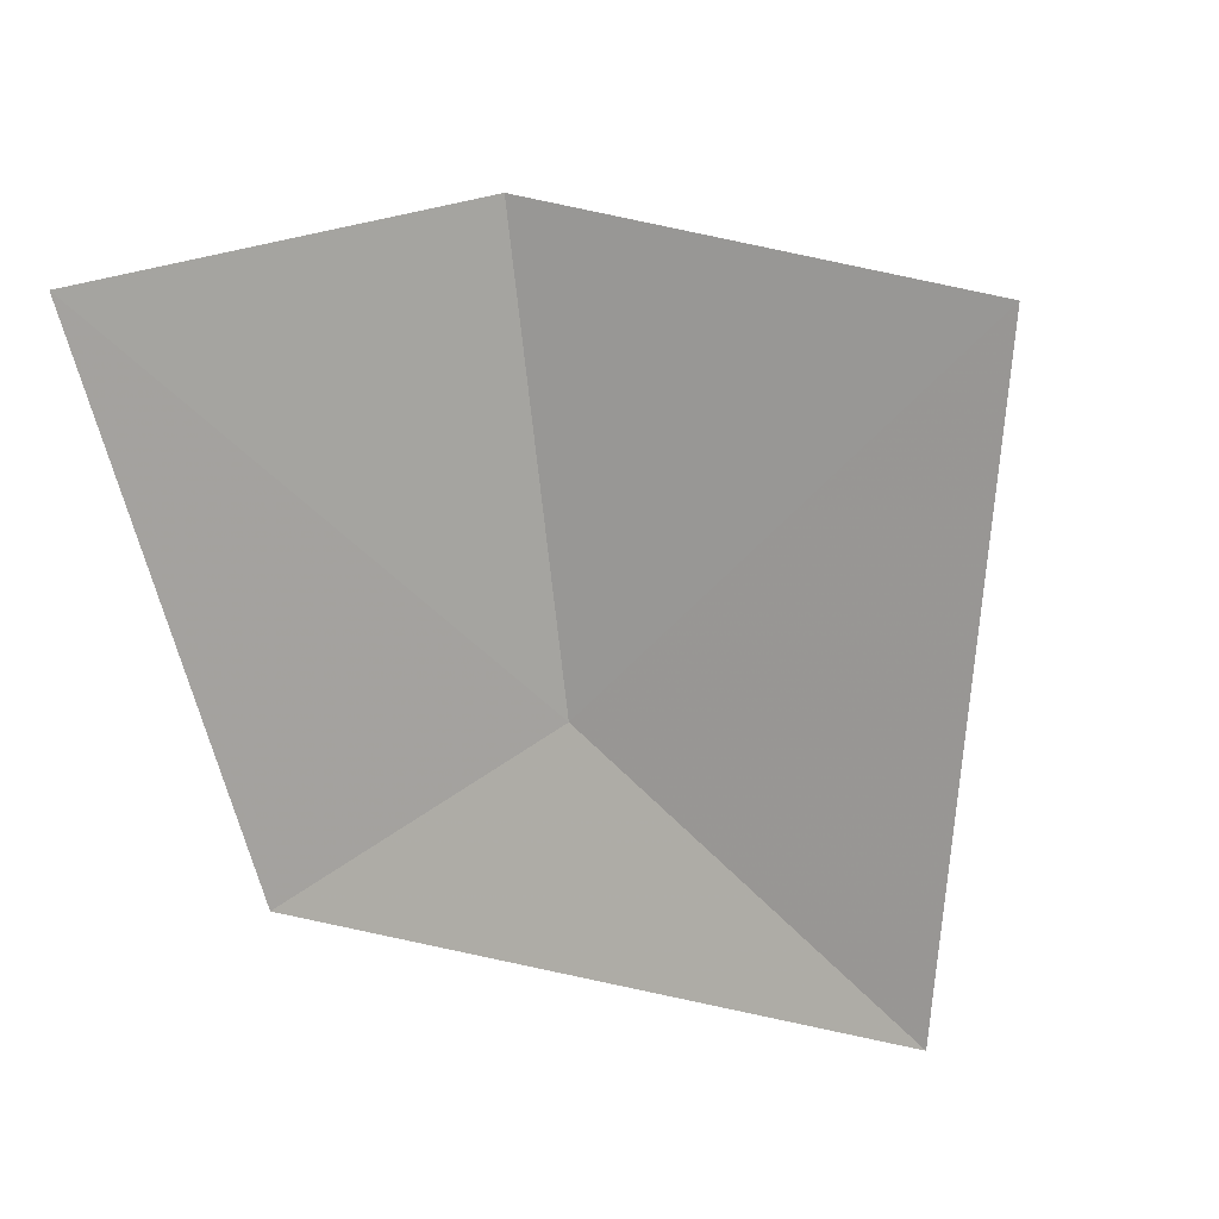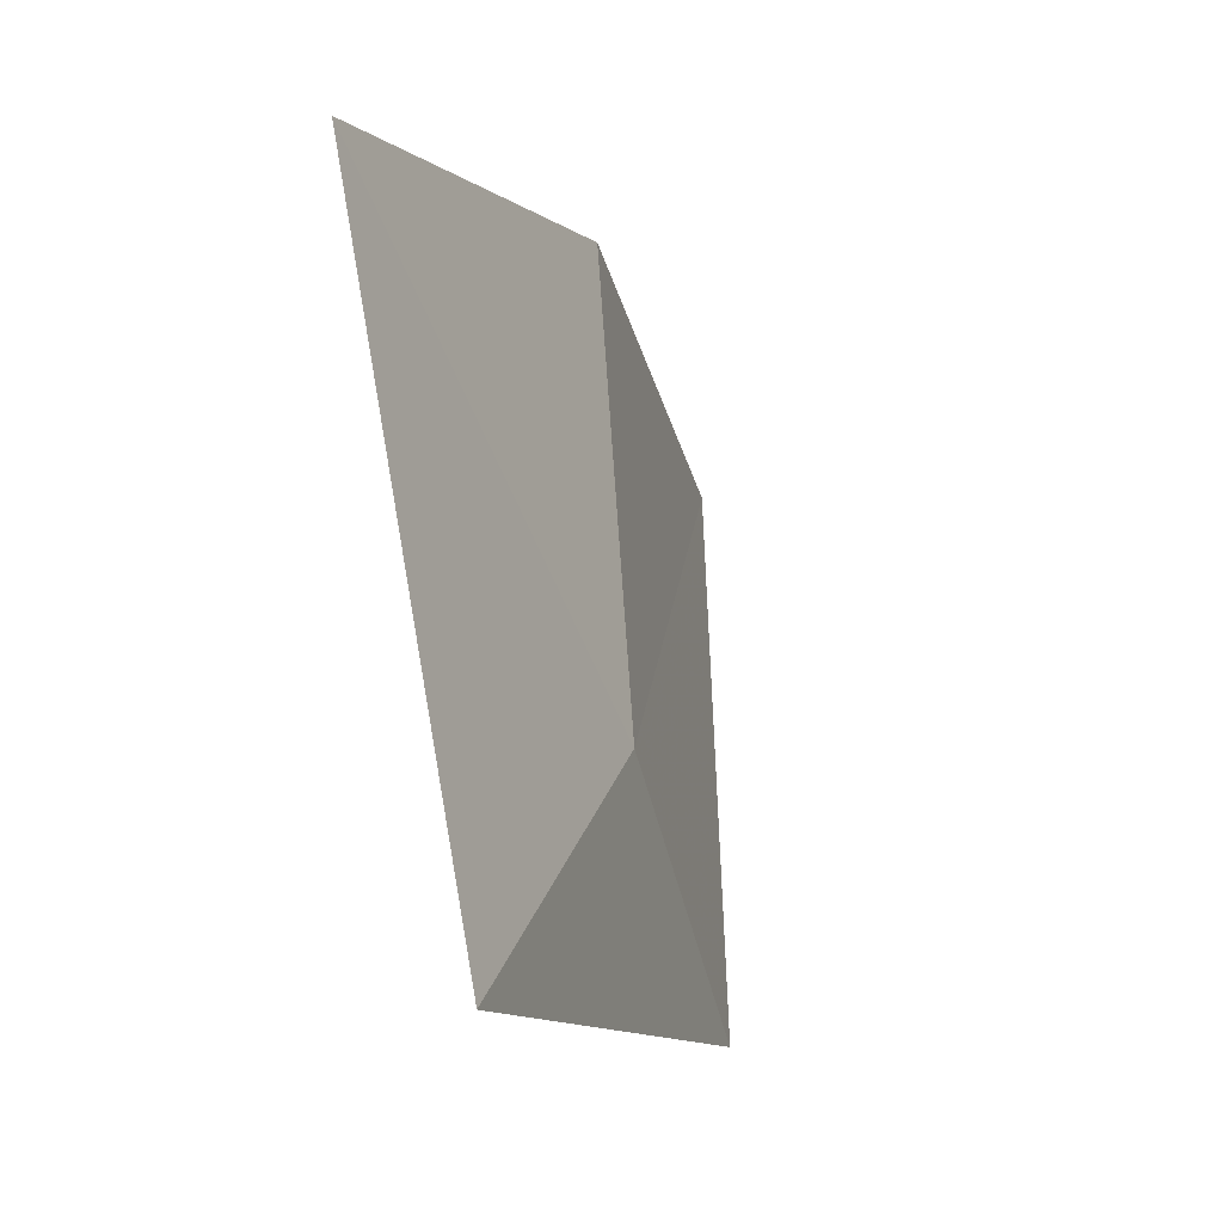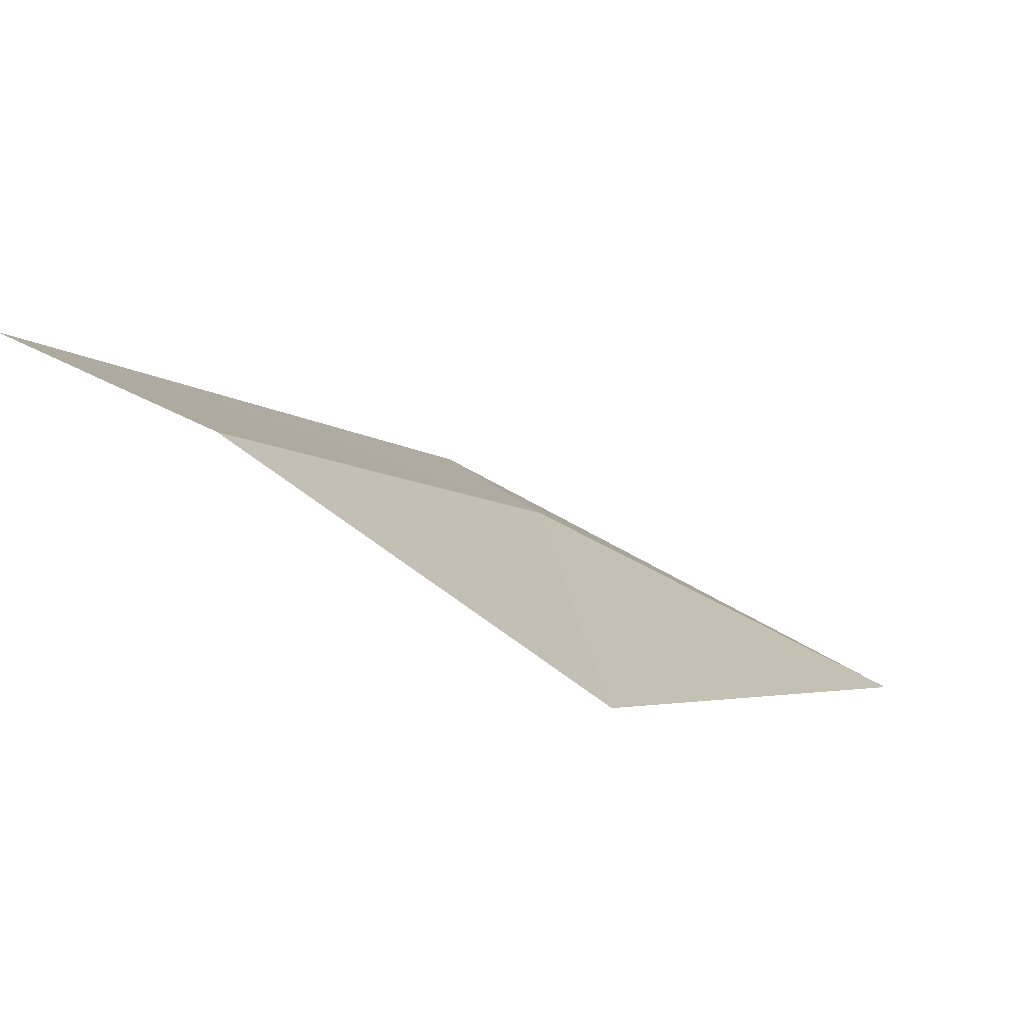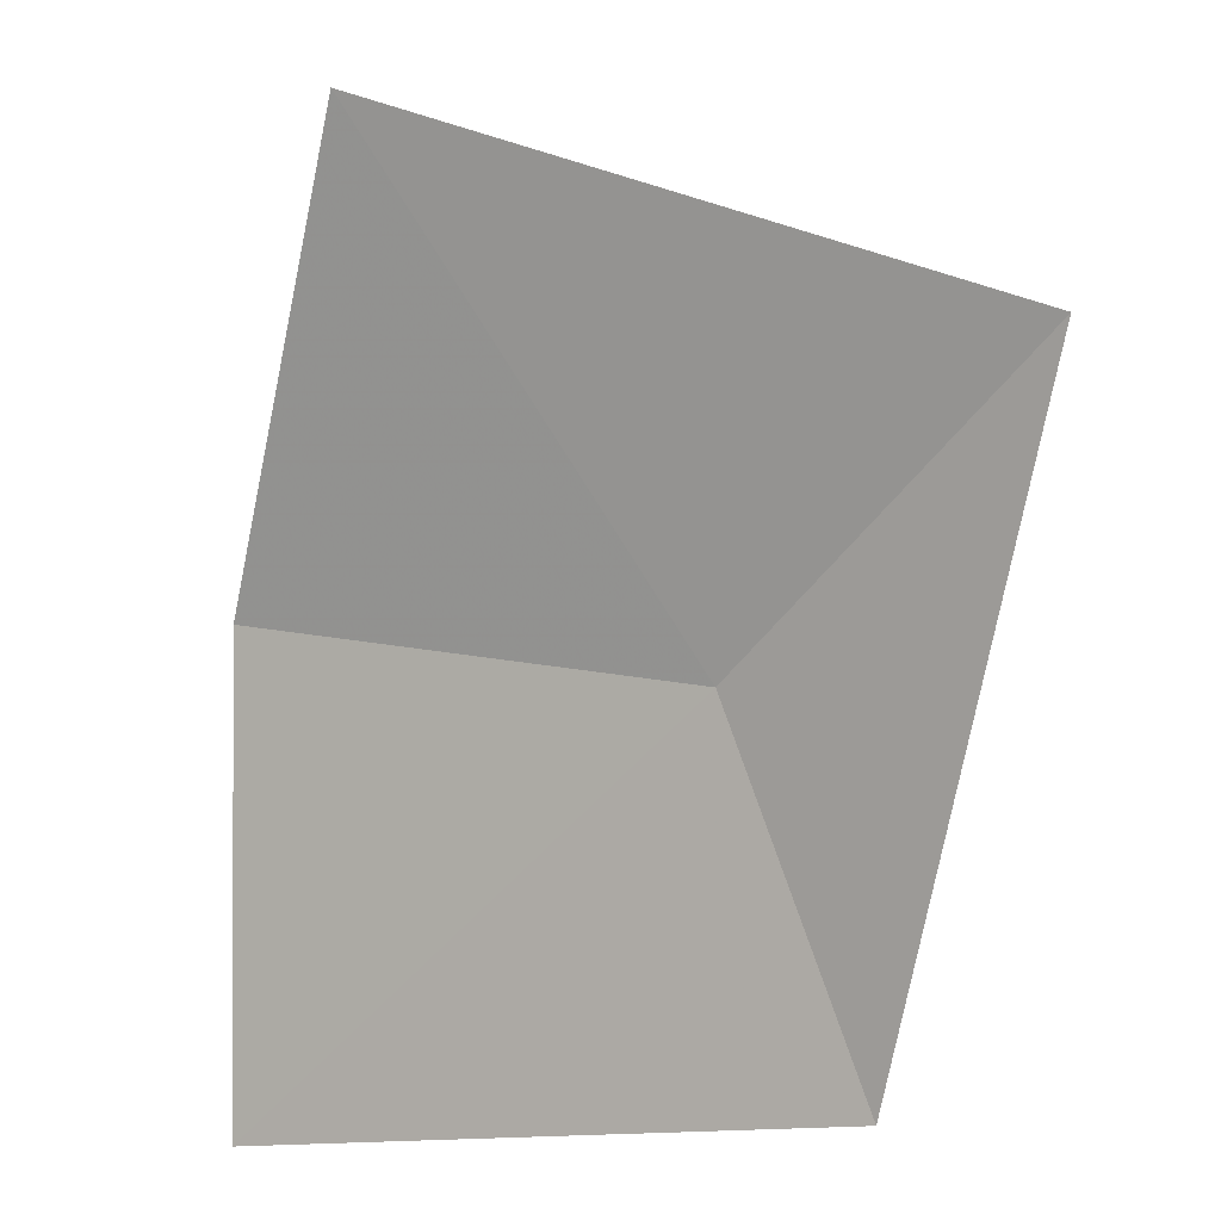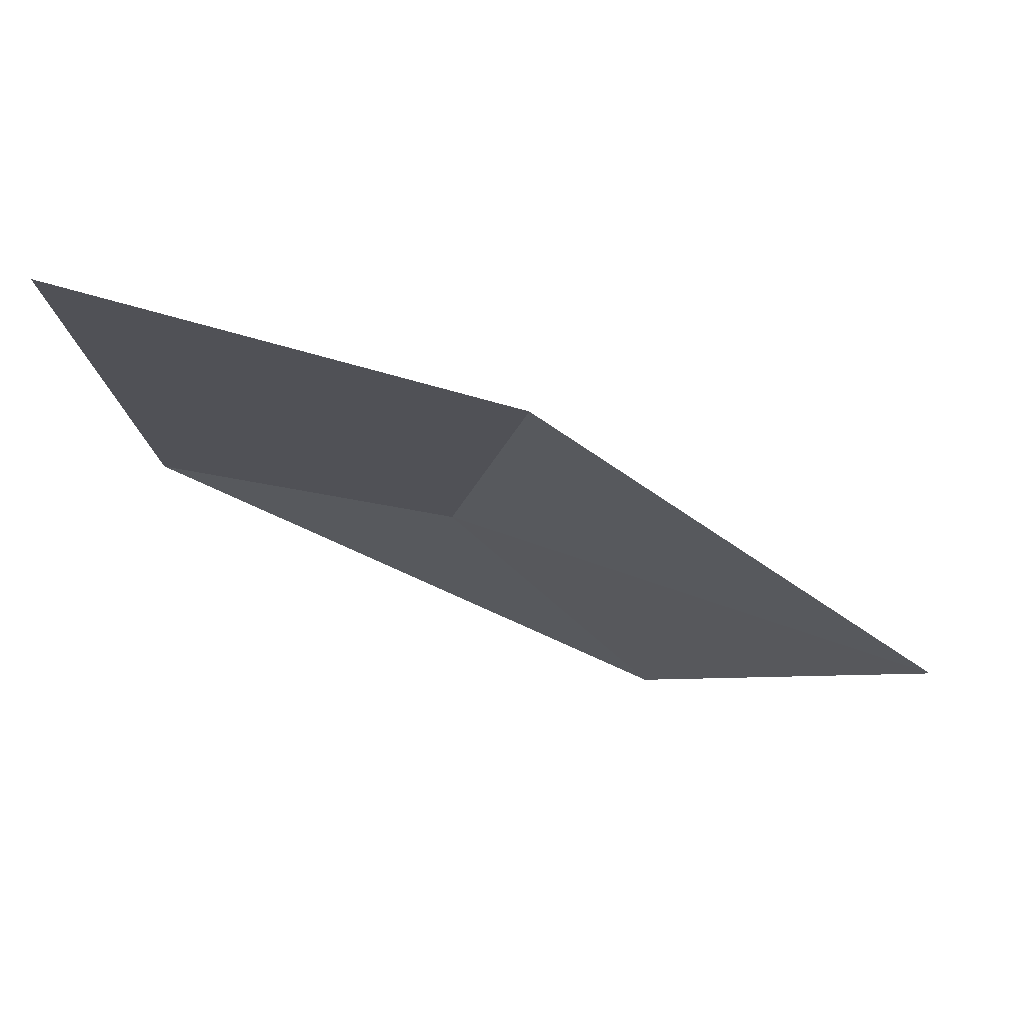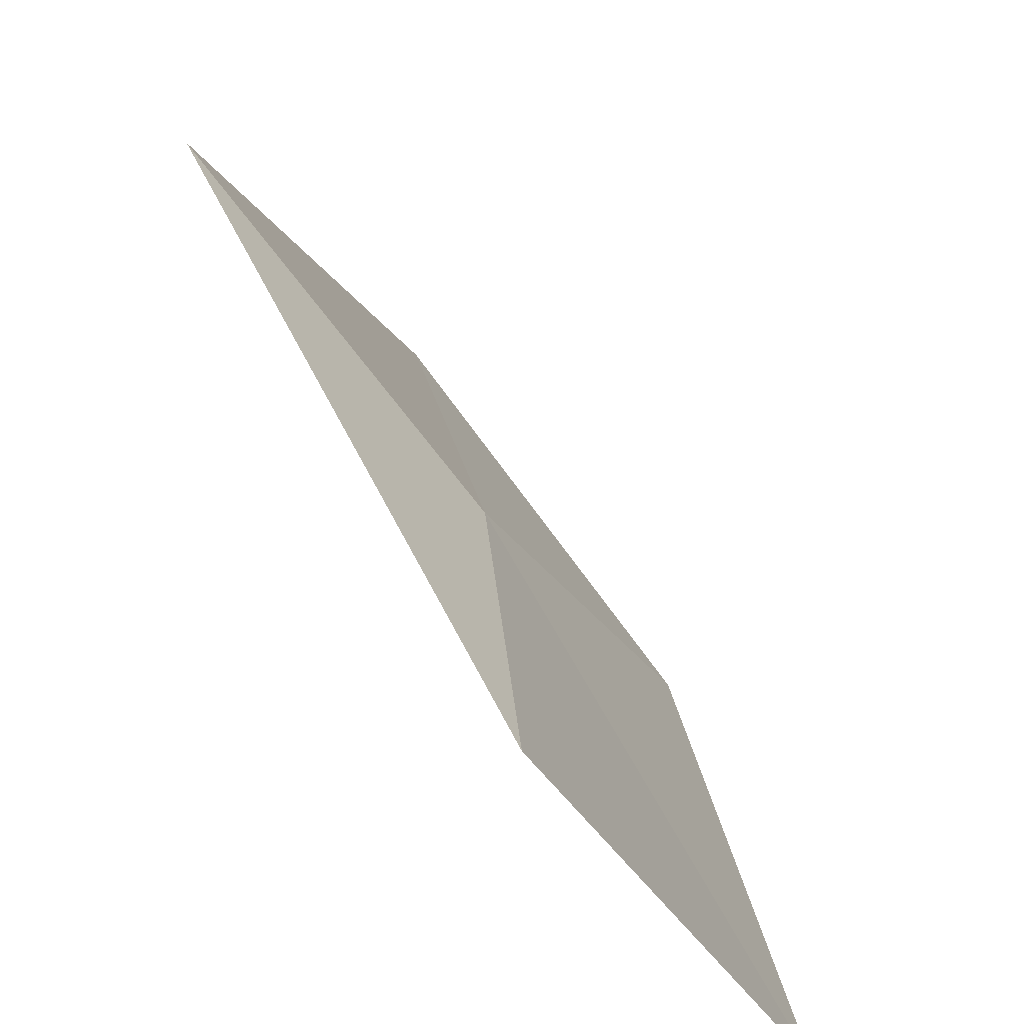
<metadata>
{"format":"obj","ext":"obj","renderer":"f3d","projection":"perspective","resolution":1024,"background":"white","views":[{"elev":-70.9,"azim":109.5,"up":"+Z"},{"elev":53.8,"azim":-104.2,"up":"+Y"},{"elev":1.0,"azim":144.5,"up":"+Z"},{"elev":-14.0,"azim":-163.3,"up":"+Y"},{"elev":-1.5,"azim":92.7,"up":"+Z"},{"elev":-39.1,"azim":-75.7,"up":"+Y"}]}
</metadata>
<code>
v 17.96 12.86 50.92
v 17.17 13.4 50.44
v 17.69 12.01 51.07
v 19.19 12.02 51.41
v 18.65 14.06 50.52
v 19.1 13.12 51.12
f 1 2 3
f 1 3 4
f 1 5 2
f 1 4 6
f 1 6 5

</code>
